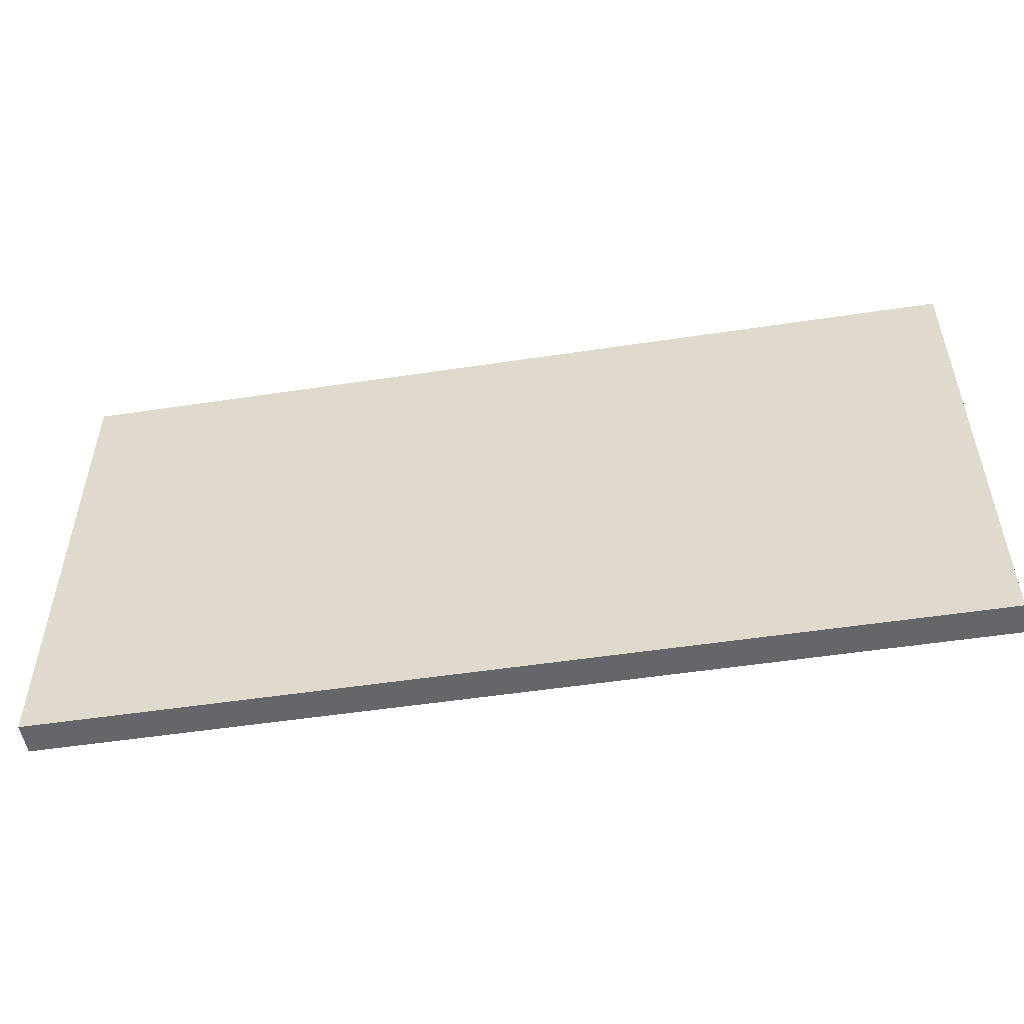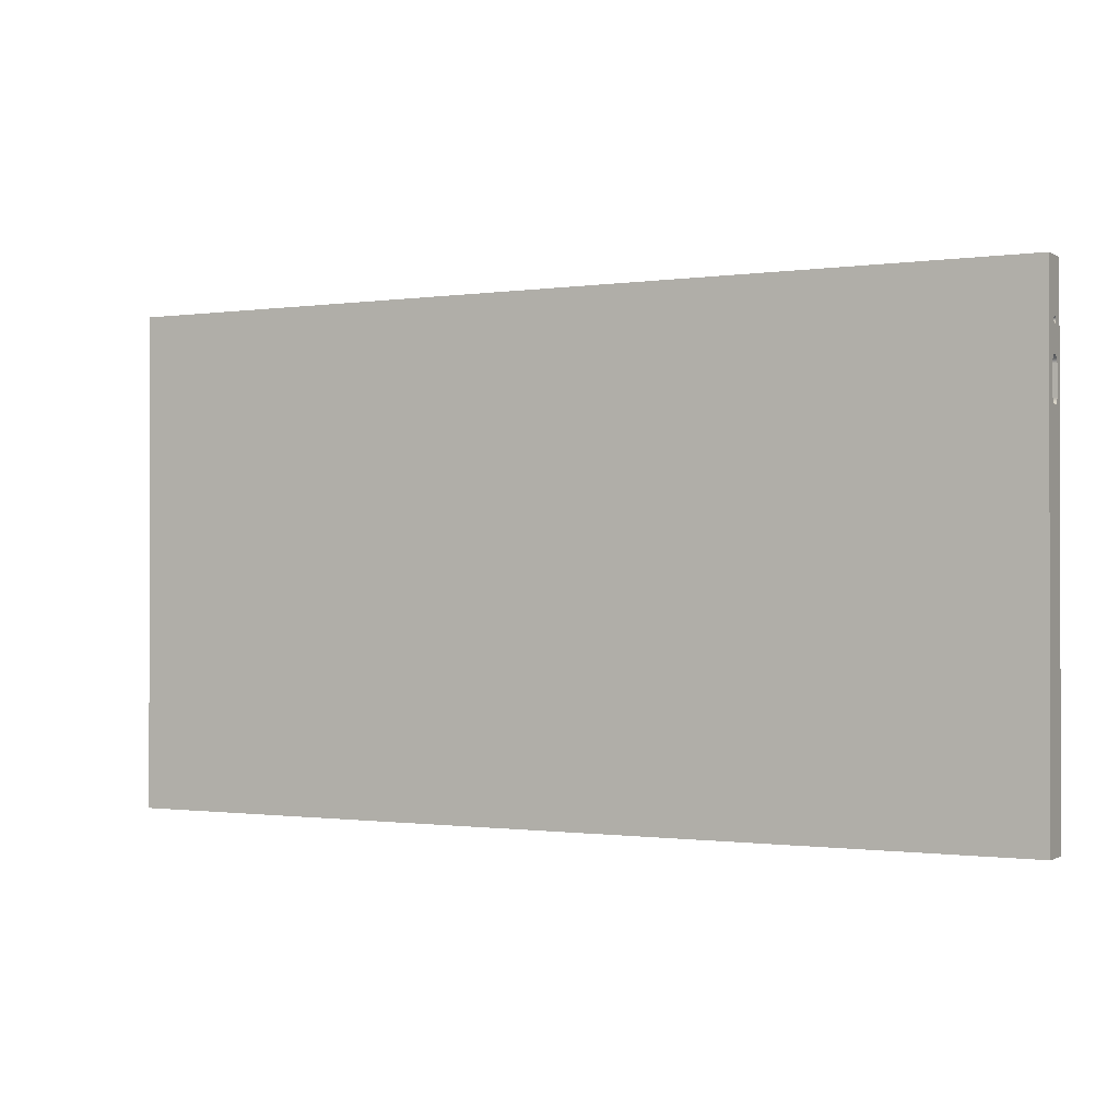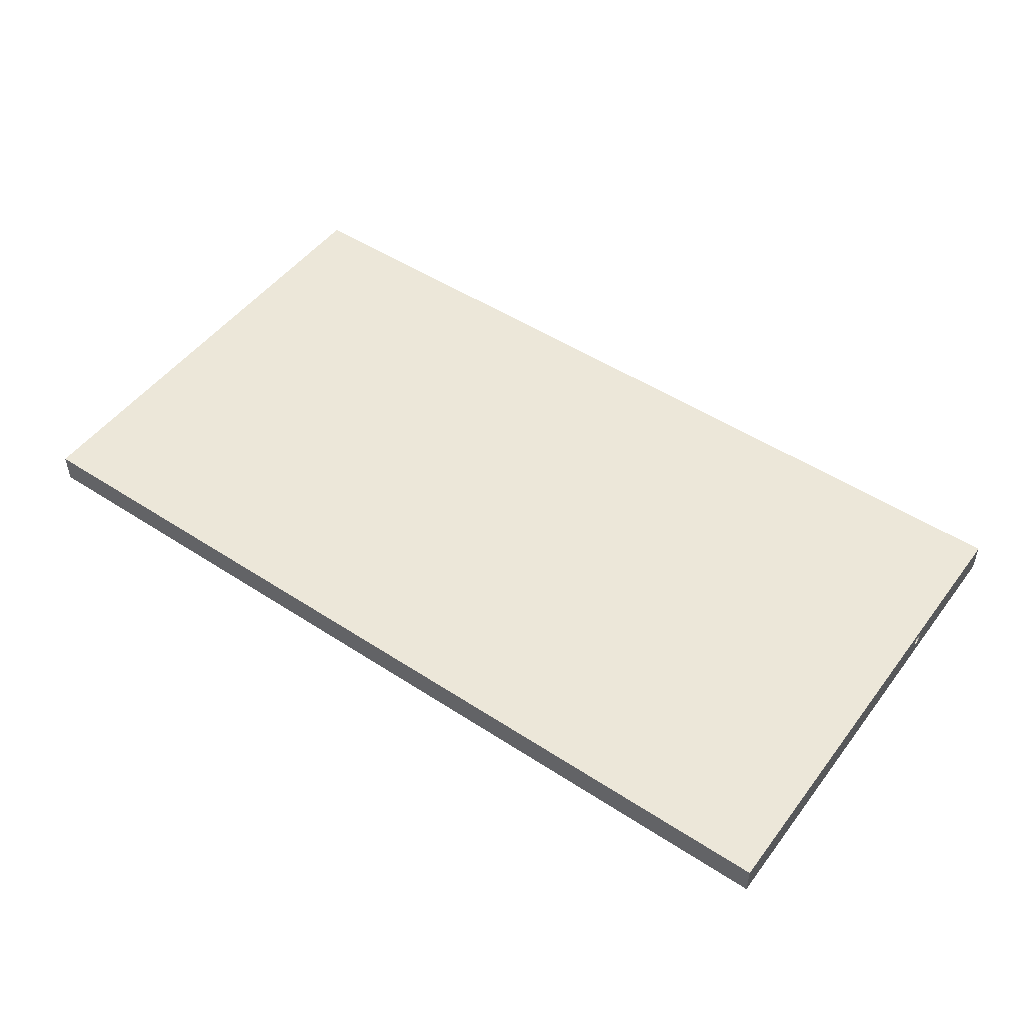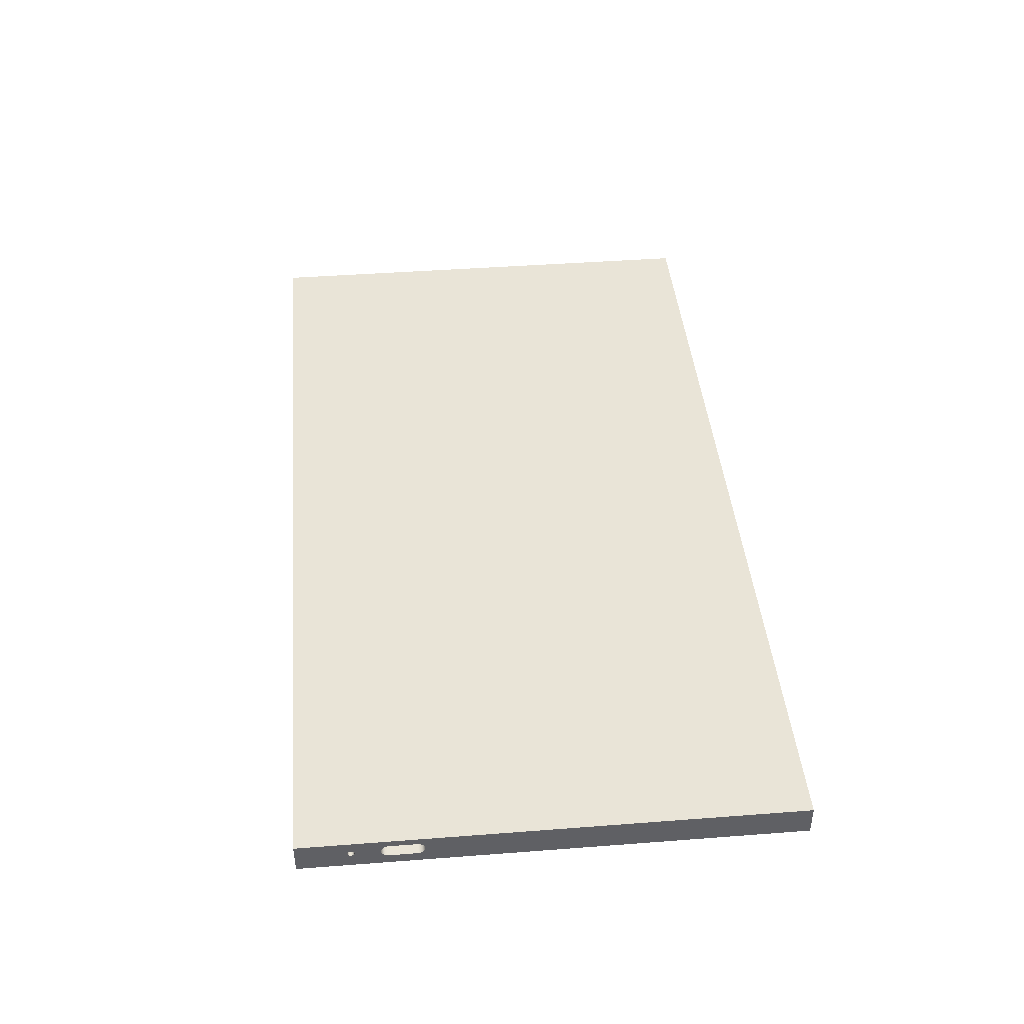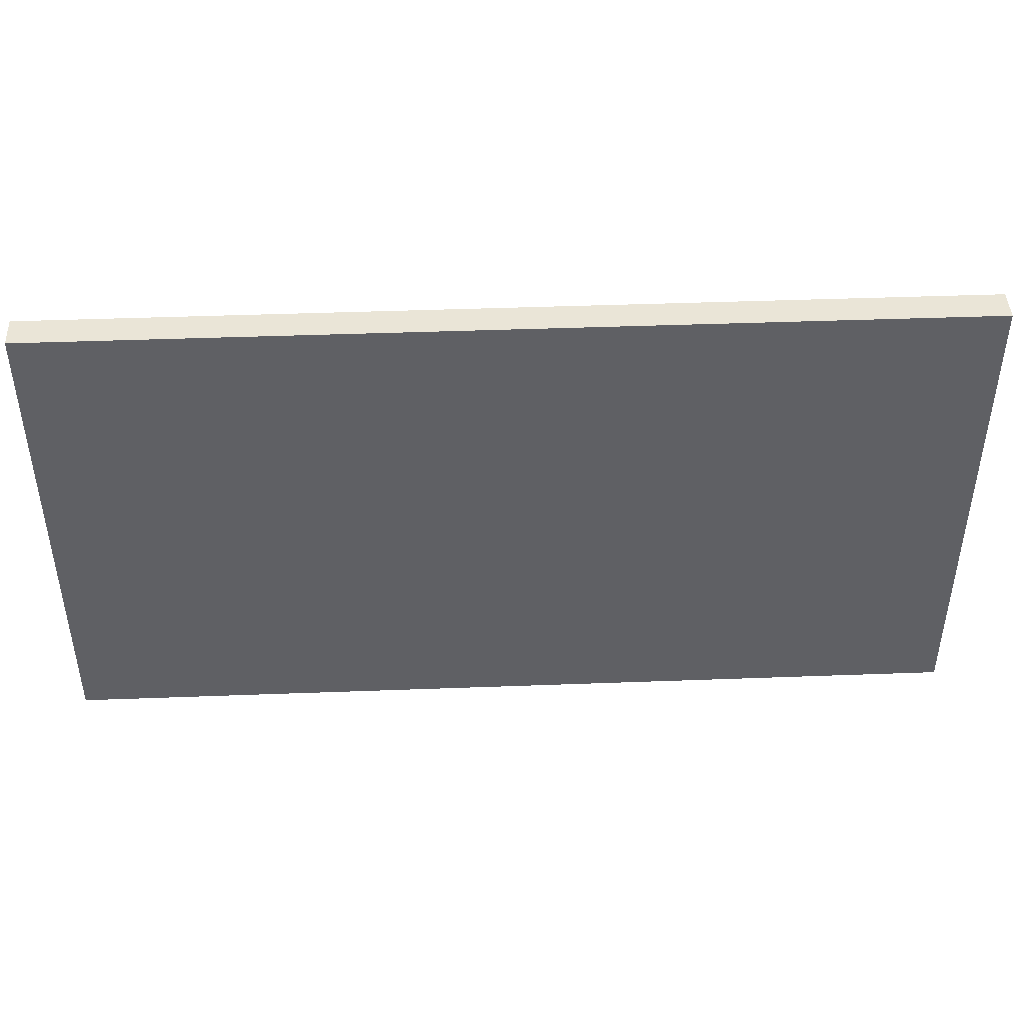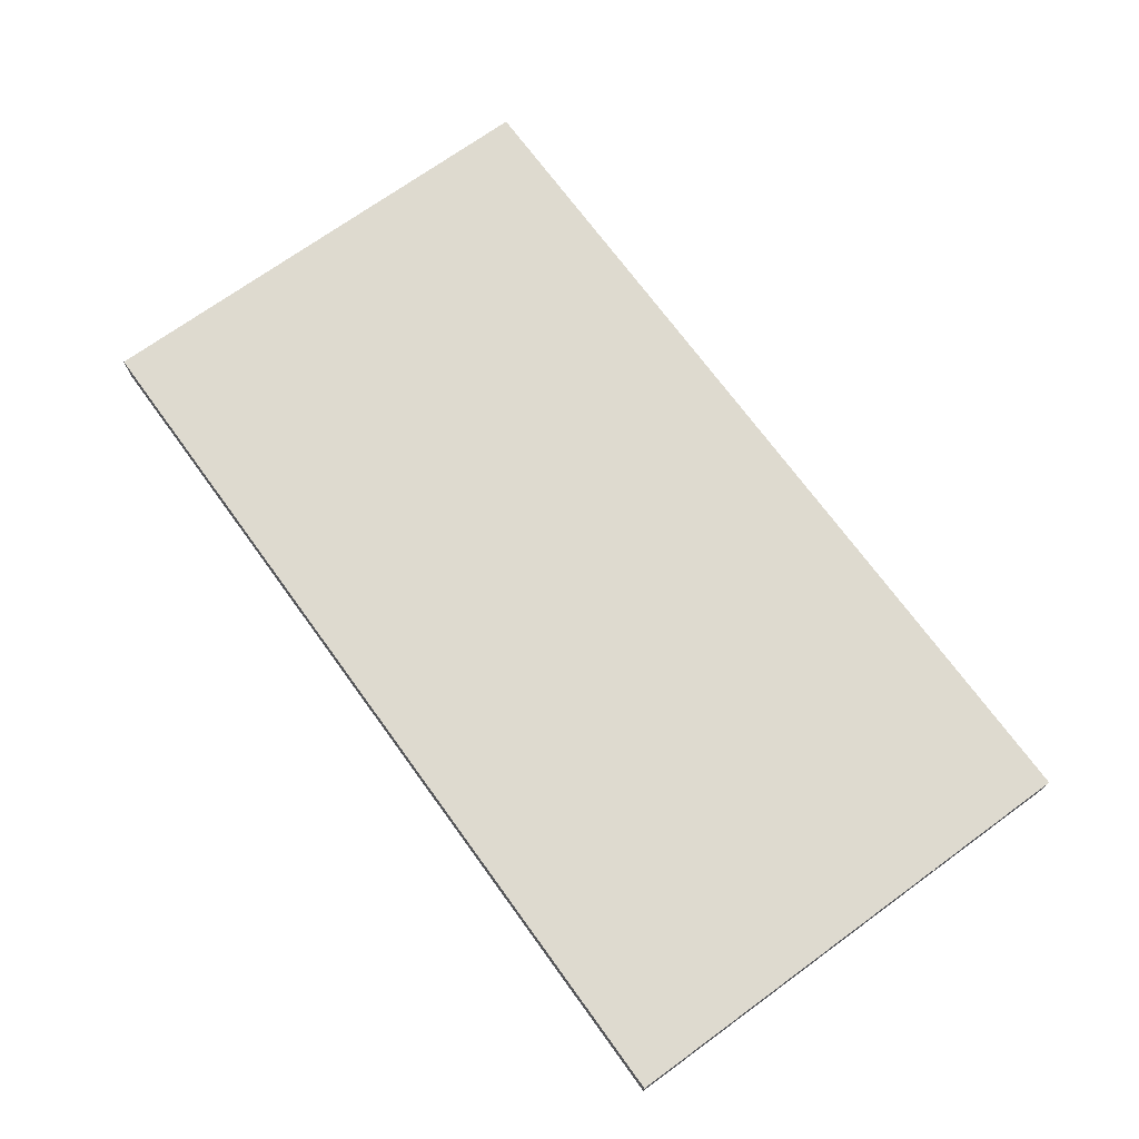
<metadata>
{"format":"obj","ext":"obj","renderer":"f3d","projection":"perspective","resolution":1024,"background":"white","views":[{"elev":-51.9,"azim":-170.7,"up":"+Z"},{"elev":-0.8,"azim":27.9,"up":"+Z"},{"elev":49.7,"azim":-144.3,"up":"+Y"},{"elev":42.9,"azim":84.8,"up":"+Y"},{"elev":44.2,"azim":177.5,"up":"+Z"},{"elev":71.0,"azim":-126.0,"up":"+Y"}]}
</metadata>
<code>
v -8.6 0.5597 2.815
v -8.6 0.6835 2.867
v -8.6 0.7347 2.99
v -8.6 0.6835 3.114
v -8.6 0.5597 3.165
v -8.6 0.436 3.114
v -8.6 0.3847 2.99
v -8.6 0.436 2.867
v -10 0.5597 2.815
v -10 0.436 2.867
v -10 0.3847 2.99
v -10 0.436 3.114
v -10 0.5597 3.165
v -10 0.6835 3.114
v -10 0.7347 2.99
v -10 0.6835 2.867
v -8.6 0.5597 2.815
v -10 0.5597 2.815
v -8.6 0.5597 2.815
v -8.6 0.436 2.867
v -8.6 0.3847 2.99
v -8.6 0.436 3.114
v -8.6 0.5597 3.165
v -8.6 0.6835 3.114
v -8.6 0.7347 2.99
v -8.6 0.6835 2.867
v 13.6 0.5 5.6
v 13.6 0.5866 5.55
v 13.6 0.5866 5.45
v 13.6 0.5 5.4
v 13.6 0.4134 5.45
v 13.6 0.4134 5.55
v 16 0.5 5.6
v 16 0.4134 5.55
v 16 0.4134 5.45
v 16 0.5 5.4
v 16 0.5866 5.45
v 16 0.5866 5.55
v 13.6 0.5 5.6
v 16 0.5 5.6
v 13.6 0.5 5.6
v 13.6 0.4134 5.55
v 13.6 0.4134 5.45
v 13.6 0.5 5.4
v 13.6 0.5866 5.45
v 13.6 0.5866 5.55
v 16 0.7 3.7
v 16 0.7 4.5
v 13.6 0.7 4.5
v 13.6 0.7 3.7
v 16 0.7 4.5
v 16 0.6618 4.618
v 16 0.5618 4.69
v 16 0.4382 4.69
v 16 0.3382 4.618
v 16 0.3 4.5
v 13.6 0.3 4.5
v 13.6 0.3382 4.618
v 13.6 0.4382 4.69
v 13.6 0.5618 4.69
v 13.6 0.6618 4.618
v 13.6 0.7 4.5
v 16 0.3 4.5
v 16 0.3 3.7
v 13.6 0.3 3.7
v 13.6 0.3 4.5
v 16 0.3 3.7
v 16 0.3382 3.582
v 16 0.4382 3.51
v 16 0.5618 3.51
v 16 0.6618 3.582
v 16 0.7 3.7
v 13.6 0.7 3.7
v 13.6 0.6618 3.582
v 13.6 0.5618 3.51
v 13.6 0.4382 3.51
v 13.6 0.3382 3.582
v 13.6 0.3 3.7
v 13.6 0.3 3.7
v 13.6 0.3382 3.582
v 13.6 0.4382 3.51
v 13.6 0.5618 3.51
v 13.6 0.6618 3.582
v 13.6 0.7 3.7
v 13.6 0.7 4.5
v 13.6 0.6618 4.618
v 13.6 0.5618 4.69
v 13.6 0.4382 4.69
v 13.6 0.3382 4.618
v 13.6 0.3 4.5
v -10 0.5597 2.815
v -10 0.6835 2.867
v -10 0.7347 2.99
v -10 0.6835 3.114
v -10 0.5597 3.165
v -10 0.436 3.114
v -10 0.3847 2.99
v -10 0.436 2.867
v -10 0 -7
v -10 0 7
v -10 0.9 7
v -10 0.9 -7
v 16 0 -7
v -10 0 -7
v -10 0.9 -7
v 16 0.9 -7
v 16 0.5 5.6
v 16 0.5866 5.55
v 16 0.5866 5.45
v 16 0.5 5.4
v 16 0.4134 5.45
v 16 0.4134 5.55
v 16 0.7 4.5
v 16 0.7 3.7
v 16 0.6618 3.582
v 16 0.5618 3.51
v 16 0.4382 3.51
v 16 0.3382 3.582
v 16 0.3 3.7
v 16 0.3 4.5
v 16 0.3382 4.618
v 16 0.4382 4.69
v 16 0.5618 4.69
v 16 0.6618 4.618
v 16 0 7
v 16 0 -7
v 16 0.9 -7
v 16 0.9 7
v -10 0 7
v 16 0 7
v 16 0.9 7
v -10 0.9 7
v -10 0.9 7
v 16 0.9 7
v 16 0.9 -7
v -10 0.9 -7
v 16 0 7
v -10 0 7
v -10 0 -7
v 16 0 -7
g 82d3d4c2-e2ff-11ea-add5-54bf646e7e1f
f 2 16 1
f 1 16 18
f 17 9 8
f 8 9 10
f 8 10 7
f 7 10 11
f 7 11 6
f 6 11 12
f 6 12 5
f 5 12 13
f 5 13 4
f 4 13 14
f 4 14 3
f 3 14 15
f 3 15 2
f 2 15 16
g 82d4e62e-e2ff-11ea-8085-54bf646e7e1f
f 20 22 19
f 19 22 23
f 19 23 26
f 26 23 24
f 26 24 25
f 20 21 22
g 82a28bf0-e2ff-11ea-9f4a-54bf646e7e1f
f 28 38 27
f 27 38 40
f 39 33 32
f 32 33 34
f 32 34 31
f 31 34 35
f 31 35 30
f 30 35 36
f 30 36 29
f 29 36 37
f 29 37 28
f 28 37 38
g 82a2da12-e2ff-11ea-affb-54bf646e7e1f
f 42 43 41
f 41 43 44
f 41 44 46
f 46 44 45
g 82a3282c-e2ff-11ea-b409-54bf646e7e1f
f 47 48 50
f 50 48 49
g 82a37658-e2ff-11ea-aa4a-54bf646e7e1f
f 62 51 61
f 61 51 52
f 61 52 60
f 60 52 53
f 60 53 59
f 59 53 54
f 59 54 58
f 58 54 55
f 58 55 57
f 57 55 56
g 82a3c470-e2ff-11ea-946a-54bf646e7e1f
f 63 64 66
f 66 64 65
g 82a4399c-e2ff-11ea-a7ad-54bf646e7e1f
f 78 67 77
f 77 67 68
f 77 68 76
f 76 68 69
f 76 69 75
f 75 69 70
f 75 70 74
f 74 70 71
f 74 71 73
f 73 71 72
g 82a487ba-e2ff-11ea-9430-54bf646e7e1f
f 80 84 79
f 79 84 85
f 79 85 90
f 90 85 89
f 89 85 88
f 88 85 87
f 87 85 86
f 80 81 84
f 84 81 82
f 84 82 83
g 826ab394-e2ff-11ea-aec9-54bf646e7e1f
f 98 91 102
f 102 91 92
f 102 92 93
f 102 93 101
f 101 93 94
f 101 94 95
f 95 96 101
f 101 96 100
f 100 96 97
f 100 97 99
f 99 97 98
f 99 98 102
g 826b01a6-e2ff-11ea-a757-54bf646e7e1f
f 103 104 106
f 106 104 105
g 826b4fd8-e2ff-11ea-ae14-54bf646e7e1f
f 108 128 107
f 107 128 125
f 107 125 112
f 112 125 120
f 112 120 121
f 109 124 108
f 108 124 113
f 108 113 128
f 128 113 114
f 128 114 127
f 127 114 115
f 127 115 116
f 124 109 123
f 123 109 110
f 123 110 122
f 122 110 111
f 122 111 121
f 121 111 112
f 116 117 127
f 127 117 126
f 126 117 118
f 126 118 119
f 126 119 125
f 125 119 120
g 826b9dda-e2ff-11ea-b4a9-54bf646e7e1f
f 129 130 132
f 132 130 131
g 826bebfa-e2ff-11ea-885f-54bf646e7e1f
f 134 135 133
f 133 135 136
g 826c3a40-e2ff-11ea-906d-54bf646e7e1f
f 137 138 140
f 140 138 139

</code>
